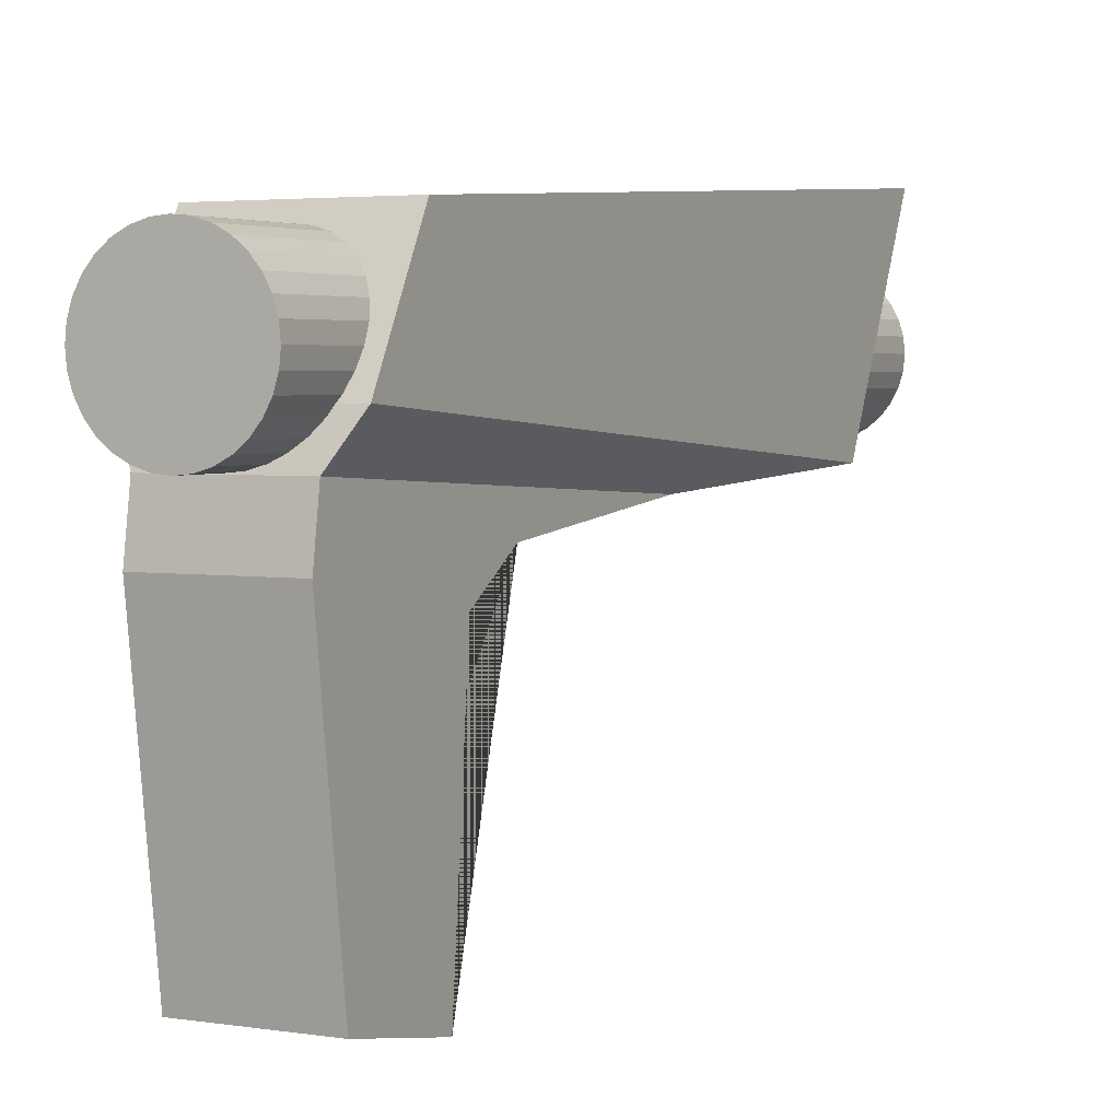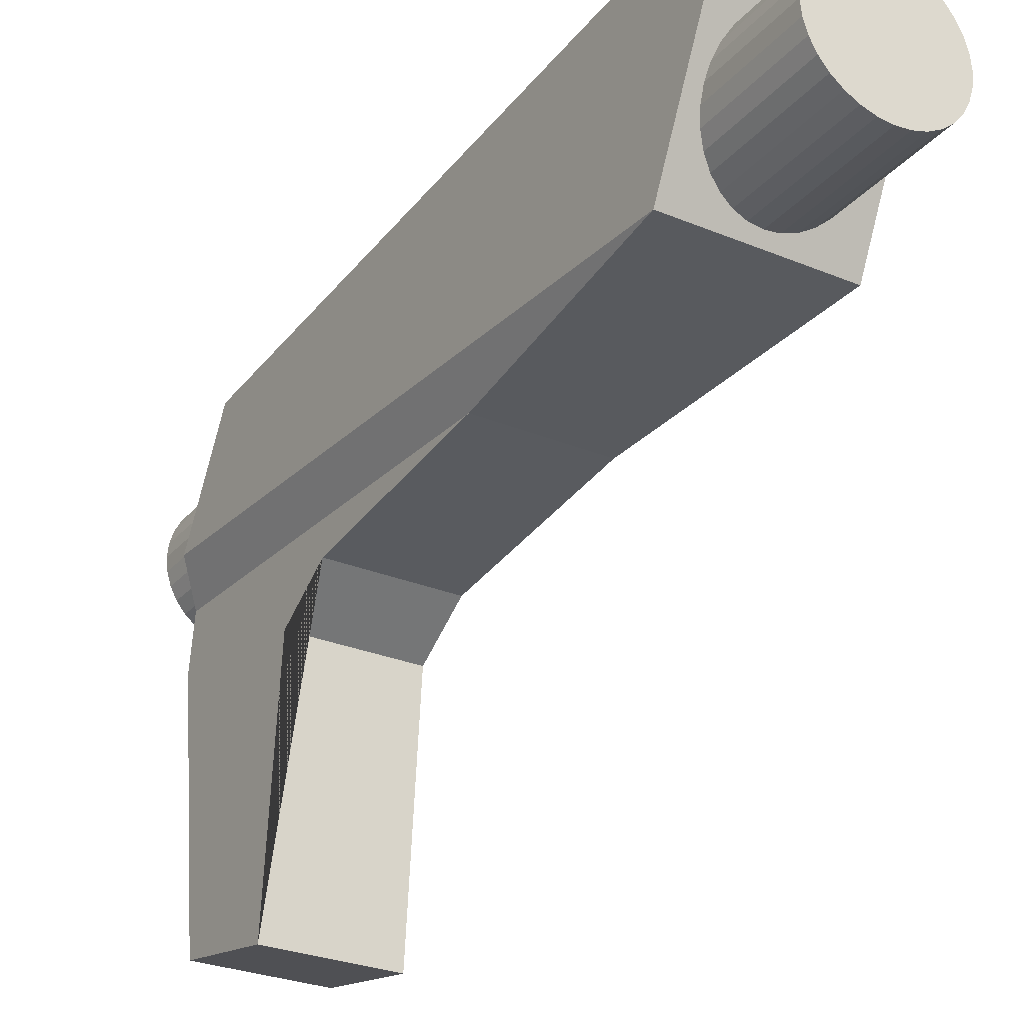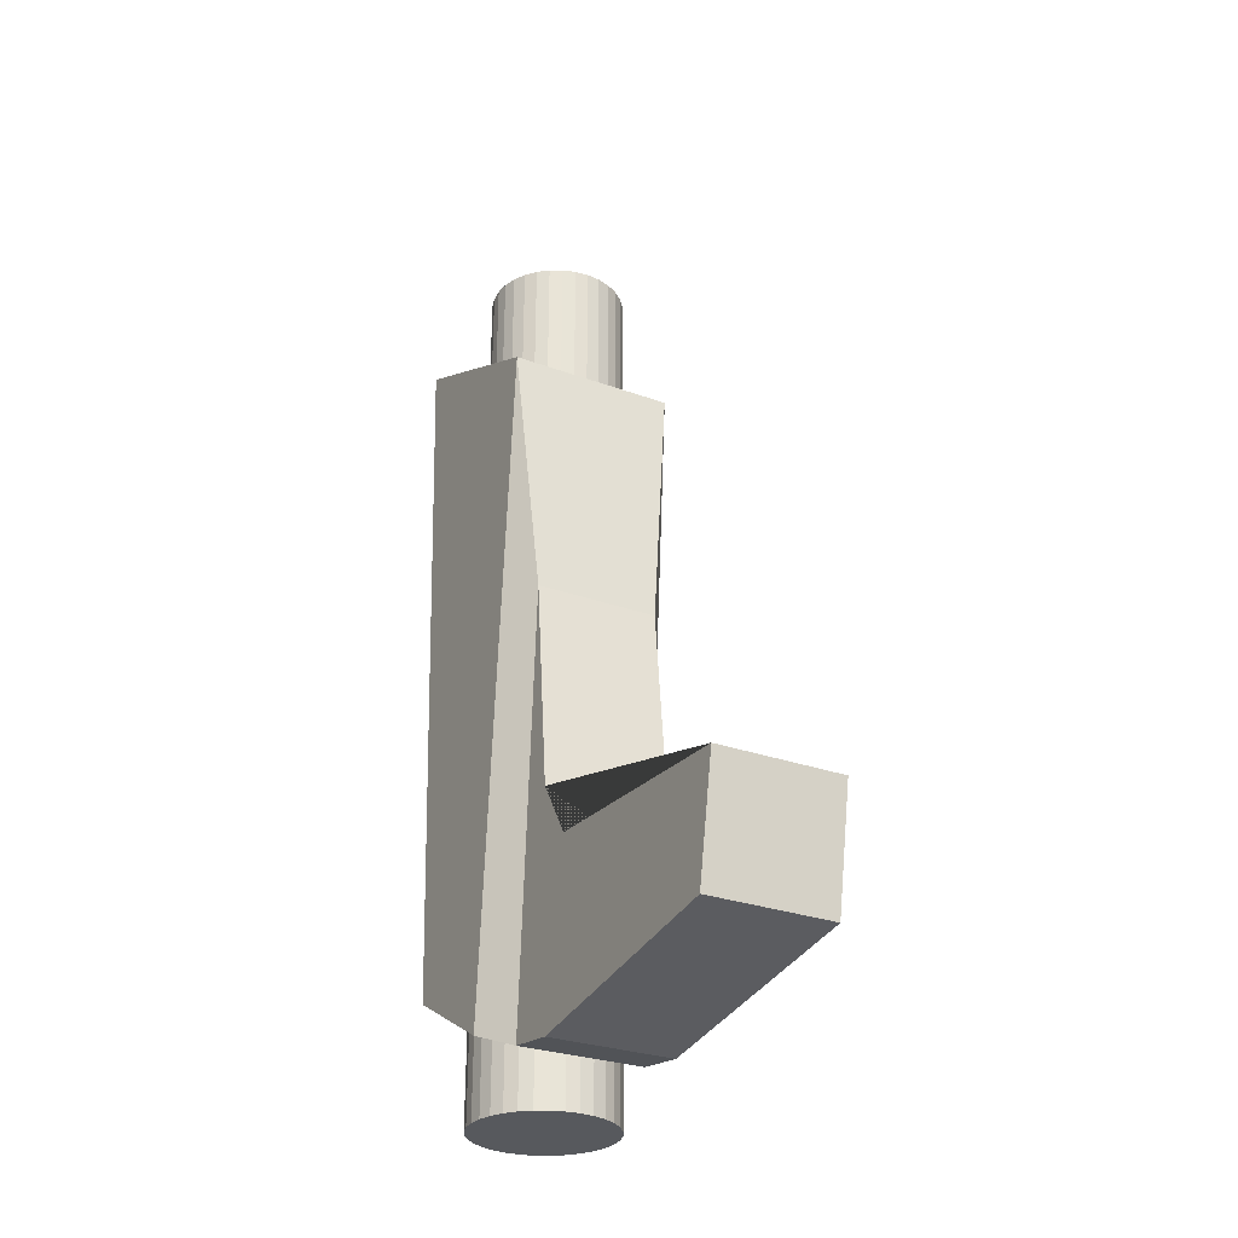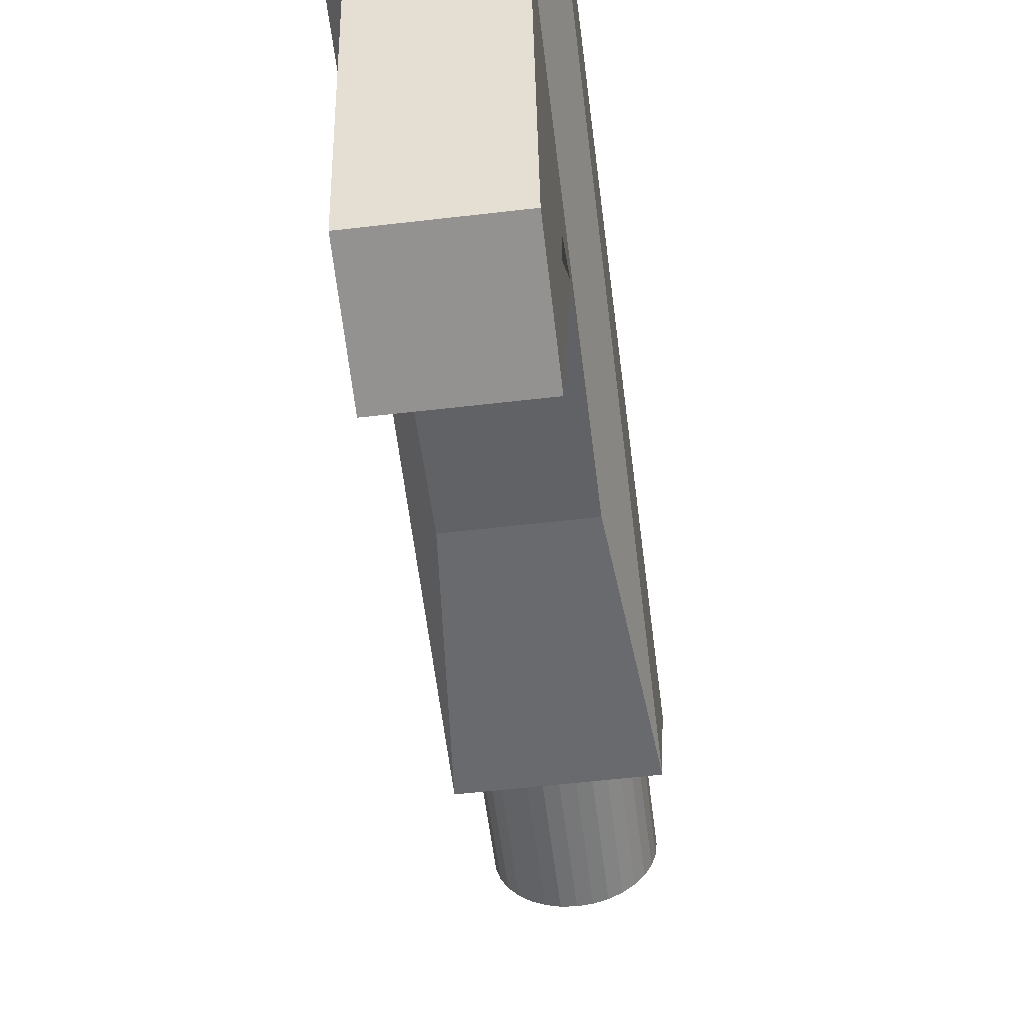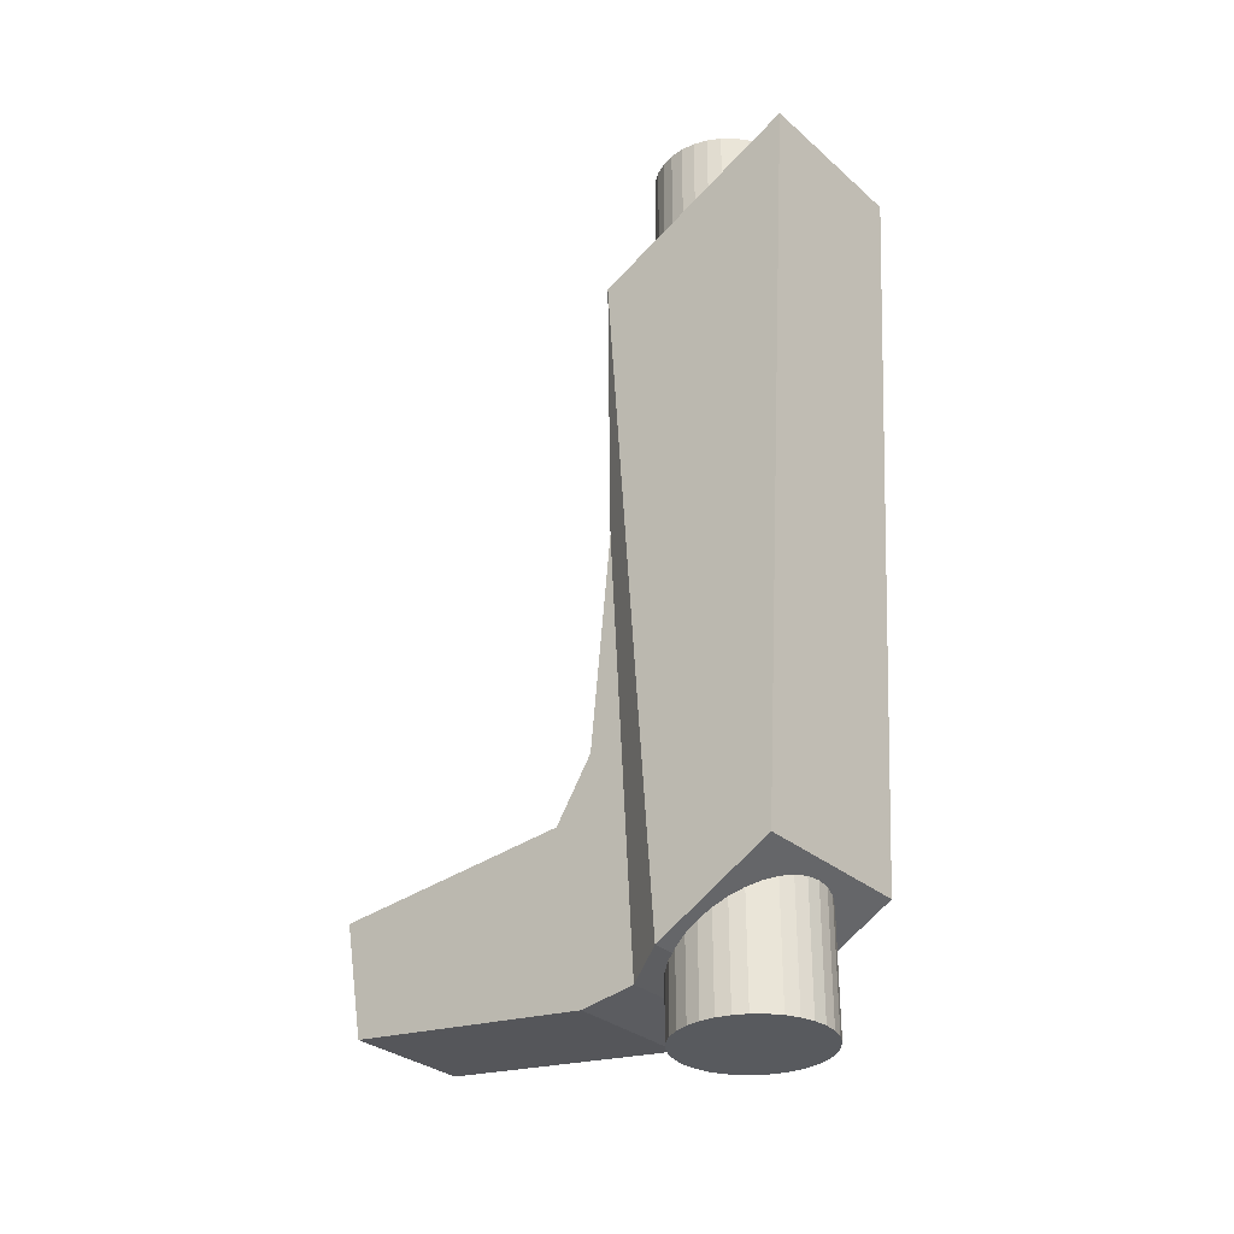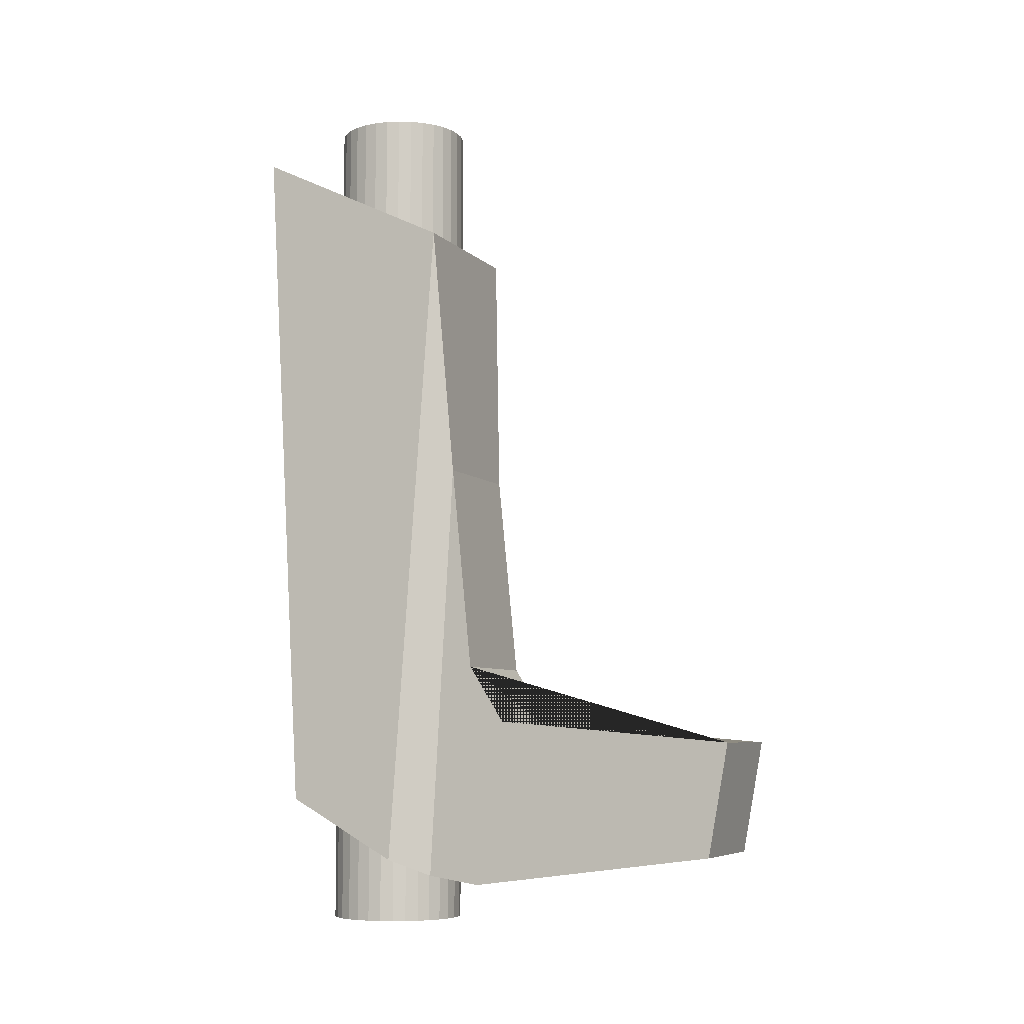
<metadata>
{"format":"obj","ext":"obj","renderer":"f3d","projection":"perspective","resolution":1024,"background":"white","views":[{"elev":3.5,"azim":-152.3,"up":"+Y"},{"elev":-28.2,"azim":-32.1,"up":"+Y"},{"elev":-29.2,"azim":-28.2,"up":"+Z"},{"elev":-56.2,"azim":-173.0,"up":"+Y"},{"elev":-31.0,"azim":129.4,"up":"+Z"},{"elev":-7.1,"azim":-66.3,"up":"+Z"}]}
</metadata>
<code>
o Cylinder.001
v 8.2e-05 0.551 -2.208
v 8.2e-05 0.551 2.617
v 0.07361 0.5437 -2.208
v 0.07361 0.5437 2.617
v 0.1443 0.5223 -2.208
v 0.1443 0.5223 2.617
v 0.2095 0.4874 -2.208
v 0.2095 0.4874 2.617
v 0.2666 0.4406 -2.208
v 0.2666 0.4406 2.617
v 0.3135 0.3835 -2.208
v 0.3135 0.3835 2.617
v 0.3483 0.3183 -2.208
v 0.3483 0.3183 2.617
v 0.3697 0.2476 -2.208
v 0.3697 0.2476 2.617
v 0.377 0.1741 -2.208
v 0.377 0.1741 2.617
v 0.3697 0.1005 -2.208
v 0.3697 0.1005 2.617
v 0.3483 0.02982 -2.208
v 0.3483 0.02982 2.617
v 0.3135 -0.03535 -2.208
v 0.3135 -0.03535 2.617
v 0.2666 -0.09246 -2.208
v 0.2666 -0.09246 2.617
v 0.2095 -0.1393 -2.208
v 0.2095 -0.1393 2.617
v 0.1443 -0.1742 -2.208
v 0.1443 -0.1742 2.617
v 0.07361 -0.1956 -2.208
v 0.07361 -0.1956 2.617
v 8.2e-05 -0.2029 -2.208
v 8.2e-05 -0.2029 2.617
v -0.07345 -0.1956 -2.208
v -0.07345 -0.1956 2.617
v -0.1442 -0.1742 -2.208
v -0.1442 -0.1742 2.617
v -0.2093 -0.1393 -2.208
v -0.2093 -0.1393 2.617
v -0.2664 -0.09246 -2.208
v -0.2664 -0.09246 2.617
v -0.3133 -0.03535 -2.208
v -0.3133 -0.03535 2.617
v -0.3481 0.02982 -2.208
v -0.3481 0.02982 2.617
v -0.3696 0.1005 -2.208
v -0.3696 0.1005 2.617
v -0.3768 0.1741 -2.208
v -0.3768 0.1741 2.617
v -0.3696 0.2476 -2.208
v -0.3696 0.2476 2.617
v -0.3481 0.3183 -2.208
v -0.3481 0.3183 2.617
v -0.3133 0.3835 -2.208
v -0.3133 0.3835 2.617
v -0.2664 0.4406 -2.208
v -0.2664 0.4406 2.617
v -0.2093 0.4874 -2.208
v -0.2093 0.4874 2.617
v -0.1442 0.5223 -2.208
v -0.1442 0.5223 2.617
v -0.07345 0.5437 -2.208
v -0.07345 0.5437 2.617
v -0.4548 -0.2649 1.852
v -0.4548 0.8554 2.404
v 0.455 -0.2649 1.852
v 0.455 0.8554 2.404
v -0.4548 0.005517 -1.85
v -0.4548 0.629 -1.508
v 0.455 0.005517 -1.85
v 0.455 0.629 -1.508
v -0.3365 -0.2068 -1.941
v -0.3365 -0.3423 0.4275
v 0.3366 -0.3423 0.4275
v 0.3366 -0.2068 -1.941
v -0.3365 -0.5033 -1.986
v 0.3366 -0.5033 -1.986
v -0.3365 -0.4597 -0.7363
v 0.3366 -0.4597 -0.7363
v -0.3365 -2.009 -1.174
v -0.3365 -1.894 -1.799
v 0.3366 -1.894 -1.799
v 0.3366 -2.009 -1.174
v -0.3365 -0.6627 -1.055
v 0.3366 -0.6627 -1.055
f 1 2 4 3
f 3 4 6 5
f 5 6 8 7
f 7 8 10 9
f 9 10 12 11
f 11 12 14 13
f 13 14 16 15
f 15 16 18 17
f 17 18 20 19
f 19 20 22 21
f 21 22 24 23
f 23 24 26 25
f 25 26 28 27
f 27 28 30 29
f 29 30 32 31
f 31 32 34 33
f 33 34 36 35
f 35 36 38 37
f 37 38 40 39
f 39 40 42 41
f 41 42 44 43
f 43 44 46 45
f 45 46 48 47
f 47 48 50 49
f 49 50 52 51
f 51 52 54 53
f 53 54 56 55
f 55 56 58 57
f 57 58 60 59
f 59 60 62 61
f 4 2 64 62 60 58 56 54 52 50 48 46 44 42 40 38 36 34 32 30 28 26 24 22 20 18 16 14 12 10 8 6
f 61 62 64 63
f 63 64 2 1
f 1 3 5 7 9 11 13 15 17 19 21 23 25 27 29 31 33 35 37 39 41 43 45 47 49 51 53 55 57 59 61 63
f 71 72 68 67
f 67 68 66 65
f 67 65 74 75
f 72 70 66 68
f 70 72 71 69
f 65 66 70 69
f 73 76 78 77
f 65 69 73 74
f 69 71 76 73
f 71 67 75 76
f 79 77 82 81 85
f 76 75 80 78
f 73 77 79 74
f 74 79 80 75
f 81 82 83 84
f 86 85 81 84
f 77 78 83 82
f 78 80 86 84 83
f 80 79 85 86

</code>
